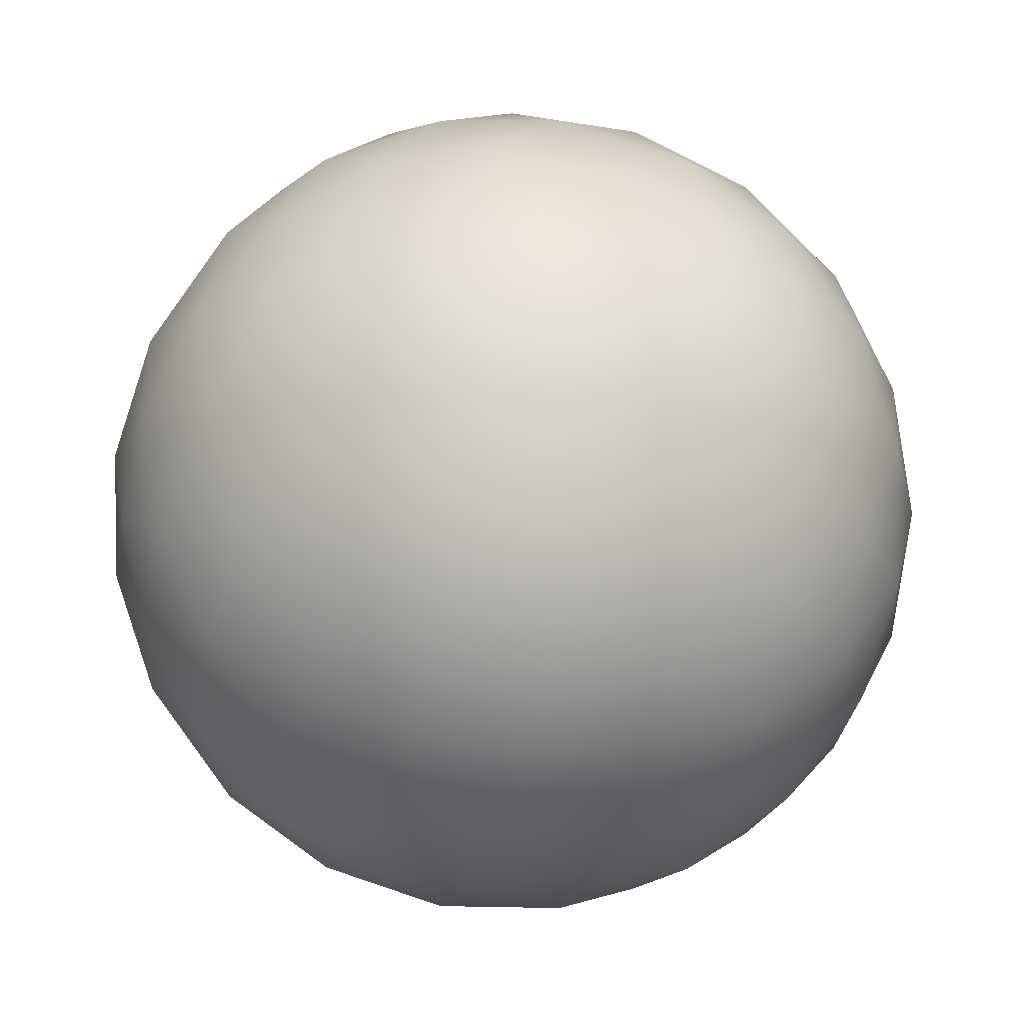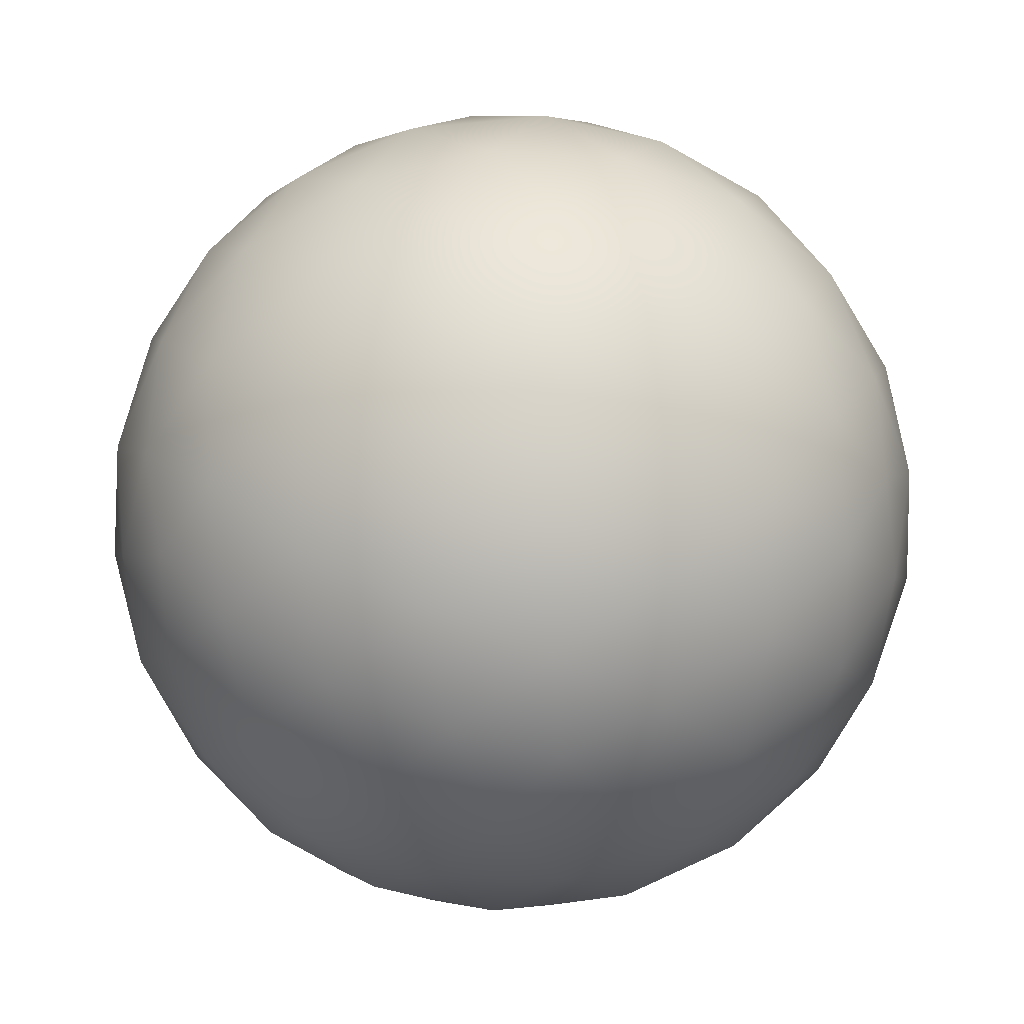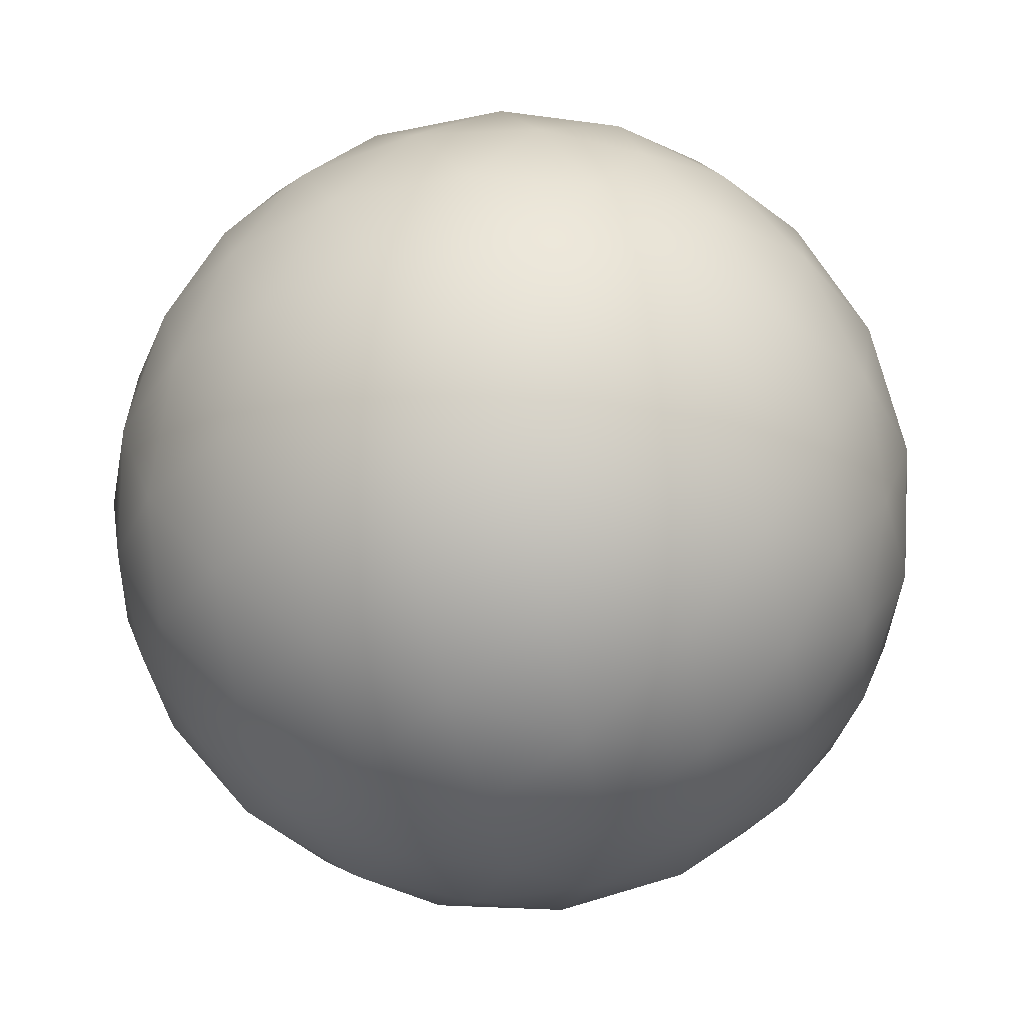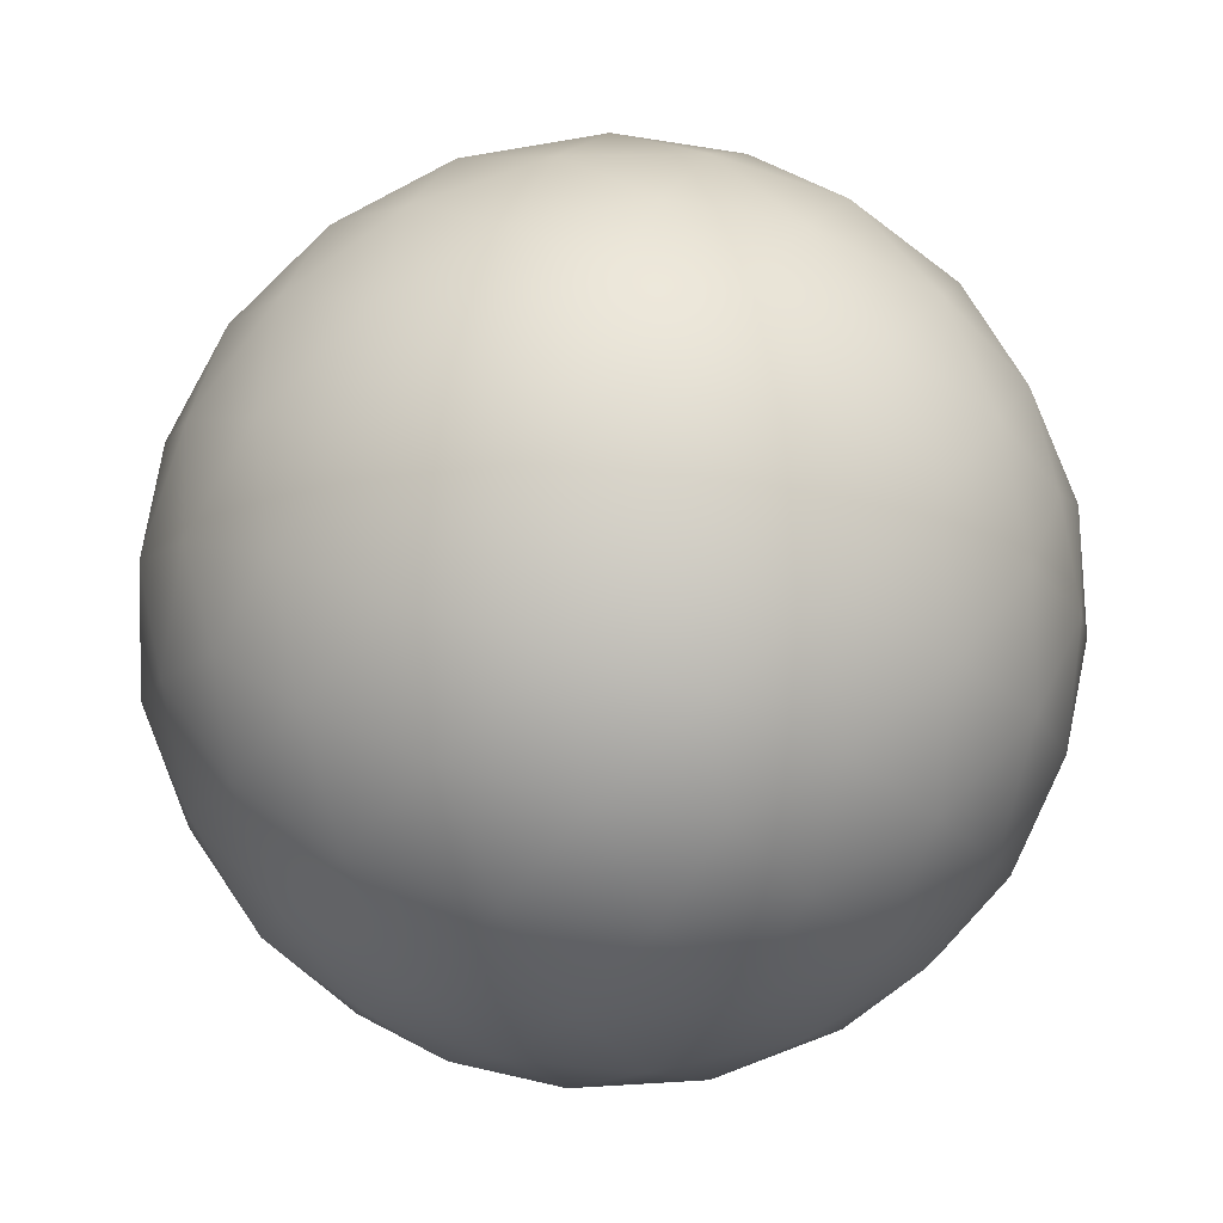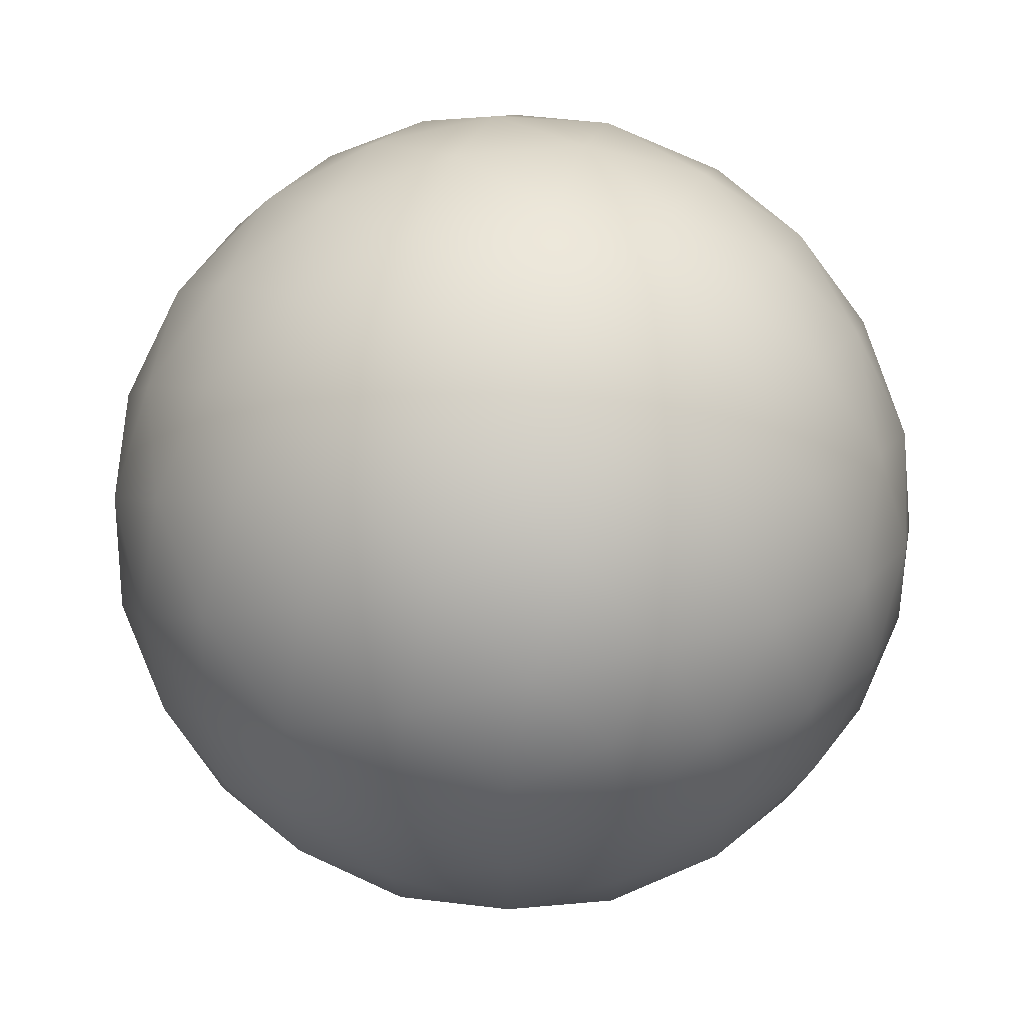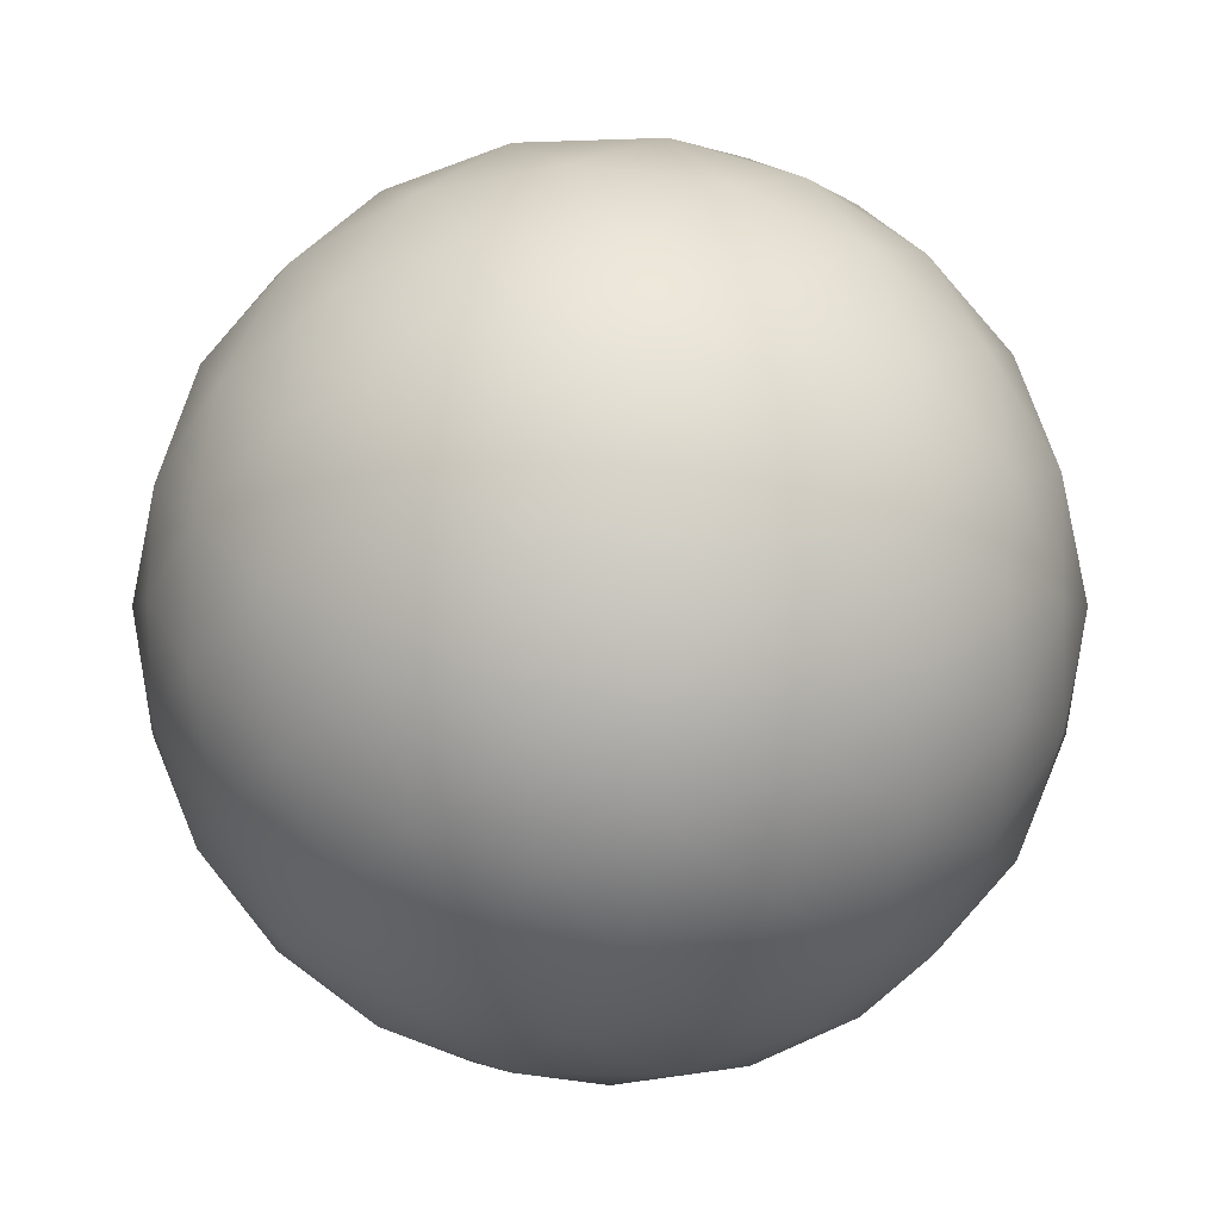
<metadata>
{"format":"obj","ext":"obj","renderer":"f3d","projection":"perspective","resolution":1024,"background":"white","views":[{"elev":2.4,"azim":-175.3,"up":"+Z"},{"elev":59.6,"azim":-133.0,"up":"+Y"},{"elev":-34.6,"azim":69.8,"up":"+Y"},{"elev":50.7,"azim":76.1,"up":"+Y"},{"elev":64.4,"azim":43.4,"up":"+Z"},{"elev":-2.9,"azim":67.3,"up":"+Z"}]}
</metadata>
<code>
o Icosphere_Icosphere.001
v 0 -0.5569 0
v 0.4029 -0.249 0.2928
v -0.1539 -0.249 0.4737
v -0.4981 -0.249 0
v -0.1539 -0.249 -0.4737
v 0.4029 -0.249 -0.2928
v 0.1539 0.249 0.4737
v -0.4029 0.249 0.2928
v -0.4029 0.249 -0.2928
v 0.1539 0.249 -0.4737
v 0.4981 0.249 0
v 0 0.5569 0
v 0.1131 -0.539 0.0822
v 0.2368 -0.4737 0.1721
v 0.3394 -0.3661 0.2466
v 0.2962 -0.2797 0.3796
v 0.1464 -0.2928 0.4505
v -0.0165 -0.2797 0.4812
v -0.1296 -0.3661 0.399
v -0.09047 -0.4737 0.2784
v -0.04322 -0.539 0.133
v 0.1131 -0.539 -0.0822
v 0.2368 -0.4737 -0.1721
v 0.3394 -0.3661 -0.2466
v 0.4526 -0.2797 -0.1644
v 0.4737 -0.2928 0
v 0.4526 -0.2797 0.1644
v -0.2695 -0.2797 0.399
v -0.3832 -0.2928 0.2784
v -0.4628 -0.2797 0.133
v -0.4196 -0.3661 0
v -0.2928 -0.4737 0
v -0.1399 -0.539 0
v -0.4628 -0.2797 -0.133
v -0.3832 -0.2928 -0.2784
v -0.2695 -0.2797 -0.399
v -0.1296 -0.3661 -0.399
v -0.09047 -0.4737 -0.2784
v -0.04322 -0.539 -0.133
v -0.0165 -0.2797 -0.4812
v 0.1464 -0.2928 -0.4505
v 0.2962 -0.2797 -0.3796
v 0.4793 -0.1399 -0.2466
v 0.5296 0 -0.1721
v 0.5327 0.1399 -0.0822
v 0.5327 0.1399 0.0822
v 0.5296 -0 0.1721
v 0.4793 -0.1399 0.2466
v 0.3827 -0.1399 0.3796
v 0.3273 0 0.4505
v 0.2428 0.1399 0.4812
v 0.08643 0.1399 0.532
v 0 -0 0.5569
v -0.08643 -0.1399 0.532
v -0.2428 -0.1399 0.4812
v -0.3273 0 0.4505
v -0.3827 0.1399 0.3796
v -0.4793 0.1399 0.2466
v -0.5296 -0 0.1721
v -0.5327 -0.1399 0.0822
v -0.5327 -0.1399 -0.0822
v -0.5296 0 -0.1721
v -0.4793 0.1399 -0.2466
v -0.3827 0.1399 -0.3796
v -0.3273 -0 -0.4505
v -0.2428 -0.1399 -0.4812
v -0.08643 -0.1399 -0.532
v 0 0 -0.5569
v 0.08643 0.1399 -0.532
v 0.2428 0.1399 -0.4812
v 0.3273 -0 -0.4505
v 0.3827 -0.1399 -0.3796
v 0.4628 0.2797 0.133
v 0.3832 0.2928 0.2784
v 0.2695 0.2797 0.399
v 0.0165 0.2797 0.4812
v -0.1464 0.2928 0.4505
v -0.2962 0.2797 0.3796
v -0.4526 0.2797 0.1644
v -0.4737 0.2928 0
v -0.4526 0.2797 -0.1644
v -0.2962 0.2797 -0.3796
v -0.1464 0.2928 -0.4505
v 0.0165 0.2797 -0.4812
v 0.2695 0.2797 -0.399
v 0.3832 0.2928 -0.2784
v 0.4628 0.2797 -0.133
v 0.4196 0.3661 0
v 0.2928 0.4737 0
v 0.1399 0.539 0
v 0.04322 0.539 0.133
v 0.09047 0.4737 0.2784
v 0.1296 0.3661 0.399
v -0.1131 0.539 0.0822
v -0.2368 0.4737 0.1721
v -0.3394 0.3661 0.2466
v -0.1131 0.539 -0.0822
v -0.2368 0.4737 -0.1721
v -0.3394 0.3661 -0.2466
v 0.04322 0.539 -0.133
v 0.09047 0.4737 -0.2784
v 0.1296 0.3661 -0.399
v 0.0294 -0.403 0.3832
v 0.07696 -0.4981 0.2368
v 0.2015 -0.403 0.3273
v 0.3736 -0.403 -0.09047
v 0.3736 -0.403 0.09047
v 0.249 -0.4981 0
v -0.3554 -0.403 0.1464
v -0.2015 -0.4981 0.1464
v -0.249 -0.403 0.2928
v -0.249 -0.403 -0.2928
v -0.2015 -0.4981 -0.1464
v -0.3554 -0.403 -0.1464
v 0.2015 -0.403 -0.3273
v 0.07696 -0.4981 -0.2368
v 0.0294 -0.403 -0.3832
v 0.5569 0 0
v 0.5275 -0.1539 0.09047
v 0.5275 -0.1539 -0.09047
v 0.1721 0 0.5296
v 0.07696 -0.1539 0.5296
v 0.249 -0.1539 0.4737
v -0.4505 0 0.3273
v -0.4799 -0.1539 0.2368
v -0.3736 -0.1539 0.3832
v -0.4505 -0 -0.3273
v -0.3736 -0.1539 -0.3832
v -0.4799 -0.1539 -0.2368
v 0.1721 -0 -0.5296
v 0.249 -0.1539 -0.4737
v 0.07696 -0.1539 -0.5296
v 0.3736 0.1539 0.3832
v 0.4505 -1e-06 0.3273
v 0.4799 0.1539 0.2368
v -0.249 0.1539 0.4737
v -0.1721 -0 0.5296
v -0.07696 0.1539 0.5296
v -0.5275 0.1539 -0.09047
v -0.5569 0 0
v -0.5275 0.1539 0.09047
v -0.07696 0.1539 -0.5296
v -0.1721 -0 -0.5296
v -0.249 0.1539 -0.4737
v 0.4799 0.1539 -0.2368
v 0.4505 0 -0.3273
v 0.3736 0.1539 -0.3832
v 0.2015 0.4981 0.1464
v 0.249 0.403 0.2928
v 0.3554 0.403 0.1464
v -0.07696 0.4981 0.2368
v -0.2015 0.403 0.3273
v -0.0294 0.403 0.3832
v -0.249 0.4981 0
v -0.3736 0.403 -0.09047
v -0.3736 0.403 0.09047
v -0.07696 0.4981 -0.2368
v -0.0294 0.403 -0.3832
v -0.2015 0.403 -0.3273
v 0.2015 0.4981 -0.1464
v 0.3554 0.403 -0.1464
v 0.249 0.403 -0.2928
g Icosphere_Icosphere.001_Material.001
f 1 13 21
f 2 15 27
f 1 21 33
f 1 33 39
f 1 39 22
f 2 27 48
f 3 18 54
f 4 30 60
f 5 36 66
f 6 42 72
f 2 48 49
f 3 54 55
f 4 60 61
f 5 66 67
f 6 72 43
f 7 75 93
f 8 78 96
f 9 81 99
f 10 84 102
f 11 87 88
f 19 18 3
f 20 103 19
f 21 104 20
f 19 103 18
f 103 17 18
f 20 104 103
f 104 105 103
f 103 105 17
f 105 16 17
f 21 13 104
f 13 14 104
f 104 14 105
f 14 15 105
f 105 15 16
f 15 2 16
f 25 24 6
f 26 106 25
f 27 107 26
f 25 106 24
f 106 23 24
f 26 107 106
f 107 108 106
f 106 108 23
f 108 22 23
f 27 15 107
f 15 14 107
f 107 14 108
f 14 13 108
f 108 13 22
f 13 1 22
f 31 30 4
f 32 109 31
f 33 110 32
f 31 109 30
f 109 29 30
f 32 110 109
f 110 111 109
f 109 111 29
f 111 28 29
f 33 21 110
f 21 20 110
f 110 20 111
f 20 19 111
f 111 19 28
f 19 3 28
f 37 36 5
f 38 112 37
f 39 113 38
f 37 112 36
f 112 35 36
f 38 113 112
f 113 114 112
f 112 114 35
f 114 34 35
f 39 33 113
f 33 32 113
f 113 32 114
f 32 31 114
f 114 31 34
f 31 4 34
f 24 42 6
f 23 115 24
f 22 116 23
f 24 115 42
f 115 41 42
f 23 116 115
f 116 117 115
f 115 117 41
f 117 40 41
f 22 39 116
f 39 38 116
f 116 38 117
f 38 37 117
f 117 37 40
f 37 5 40
f 46 45 11
f 47 118 46
f 48 119 47
f 46 118 45
f 118 44 45
f 47 119 118
f 119 120 118
f 118 120 44
f 120 43 44
f 48 27 119
f 27 26 119
f 119 26 120
f 26 25 120
f 120 25 43
f 25 6 43
f 52 51 7
f 53 121 52
f 54 122 53
f 52 121 51
f 121 50 51
f 53 122 121
f 122 123 121
f 121 123 50
f 123 49 50
f 54 18 122
f 18 17 122
f 122 17 123
f 17 16 123
f 123 16 49
f 16 2 49
f 58 57 8
f 59 124 58
f 60 125 59
f 58 124 57
f 124 56 57
f 59 125 124
f 125 126 124
f 124 126 56
f 126 55 56
f 60 30 125
f 30 29 125
f 125 29 126
f 29 28 126
f 126 28 55
f 28 3 55
f 64 63 9
f 65 127 64
f 66 128 65
f 64 127 63
f 127 62 63
f 65 128 127
f 128 129 127
f 127 129 62
f 129 61 62
f 66 36 128
f 36 35 128
f 128 35 129
f 35 34 129
f 129 34 61
f 34 4 61
f 70 69 10
f 71 130 70
f 72 131 71
f 70 130 69
f 130 68 69
f 71 131 130
f 131 132 130
f 130 132 68
f 132 67 68
f 72 42 131
f 42 41 131
f 131 41 132
f 41 40 132
f 132 40 67
f 40 5 67
f 51 75 7
f 50 133 51
f 49 134 50
f 51 133 75
f 133 74 75
f 50 134 133
f 134 135 133
f 133 135 74
f 135 73 74
f 49 48 134
f 48 47 134
f 134 47 135
f 47 46 135
f 135 46 73
f 46 11 73
f 57 78 8
f 56 136 57
f 55 137 56
f 57 136 78
f 136 77 78
f 56 137 136
f 137 138 136
f 136 138 77
f 138 76 77
f 55 54 137
f 54 53 137
f 137 53 138
f 53 52 138
f 138 52 76
f 52 7 76
f 63 81 9
f 62 139 63
f 61 140 62
f 63 139 81
f 139 80 81
f 62 140 139
f 140 141 139
f 139 141 80
f 141 79 80
f 61 60 140
f 60 59 140
f 140 59 141
f 59 58 141
f 141 58 79
f 58 8 79
f 69 84 10
f 68 142 69
f 67 143 68
f 69 142 84
f 142 83 84
f 68 143 142
f 143 144 142
f 142 144 83
f 144 82 83
f 67 66 143
f 66 65 143
f 143 65 144
f 65 64 144
f 144 64 82
f 64 9 82
f 45 87 11
f 44 145 45
f 43 146 44
f 45 145 87
f 145 86 87
f 44 146 145
f 146 147 145
f 145 147 86
f 147 85 86
f 43 72 146
f 72 71 146
f 146 71 147
f 71 70 147
f 147 70 85
f 70 10 85
f 91 90 12
f 92 148 91
f 93 149 92
f 91 148 90
f 148 89 90
f 92 149 148
f 149 150 148
f 148 150 89
f 150 88 89
f 93 75 149
f 75 74 149
f 149 74 150
f 74 73 150
f 150 73 88
f 73 11 88
f 94 91 12
f 95 151 94
f 96 152 95
f 94 151 91
f 151 92 91
f 95 152 151
f 152 153 151
f 151 153 92
f 153 93 92
f 96 78 152
f 78 77 152
f 152 77 153
f 77 76 153
f 153 76 93
f 76 7 93
f 97 94 12
f 98 154 97
f 99 155 98
f 97 154 94
f 154 95 94
f 98 155 154
f 155 156 154
f 154 156 95
f 156 96 95
f 99 81 155
f 81 80 155
f 155 80 156
f 80 79 156
f 156 79 96
f 79 8 96
f 100 97 12
f 101 157 100
f 102 158 101
f 100 157 97
f 157 98 97
f 101 158 157
f 158 159 157
f 157 159 98
f 159 99 98
f 102 84 158
f 84 83 158
f 158 83 159
f 83 82 159
f 159 82 99
f 82 9 99
f 90 100 12
f 89 160 90
f 88 161 89
f 90 160 100
f 160 101 100
f 89 161 160
f 161 162 160
f 160 162 101
f 162 102 101
f 88 87 161
f 87 86 161
f 161 86 162
f 86 85 162
f 162 85 102
f 85 10 102

</code>
